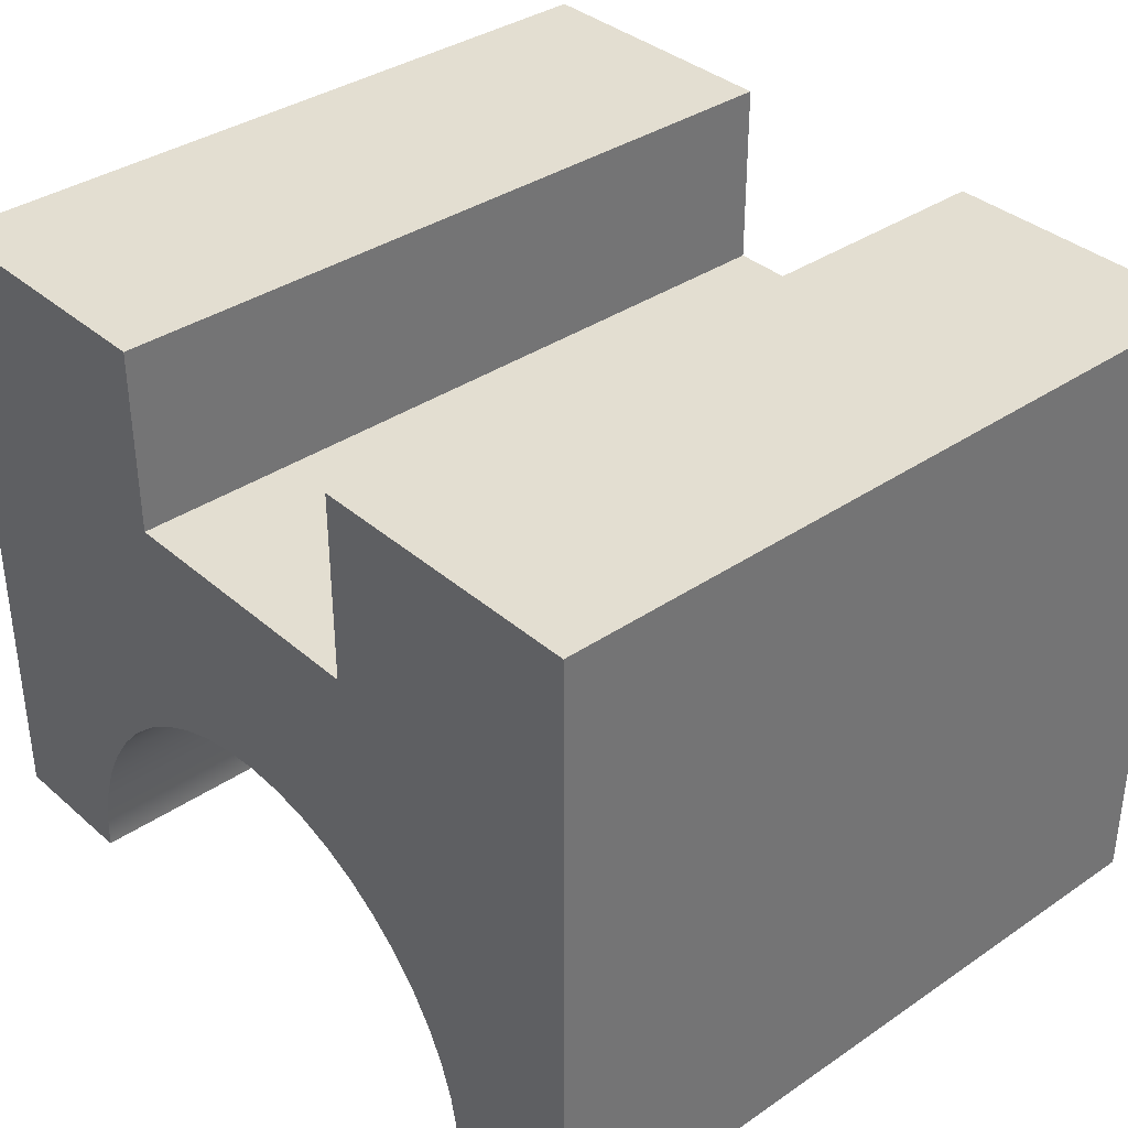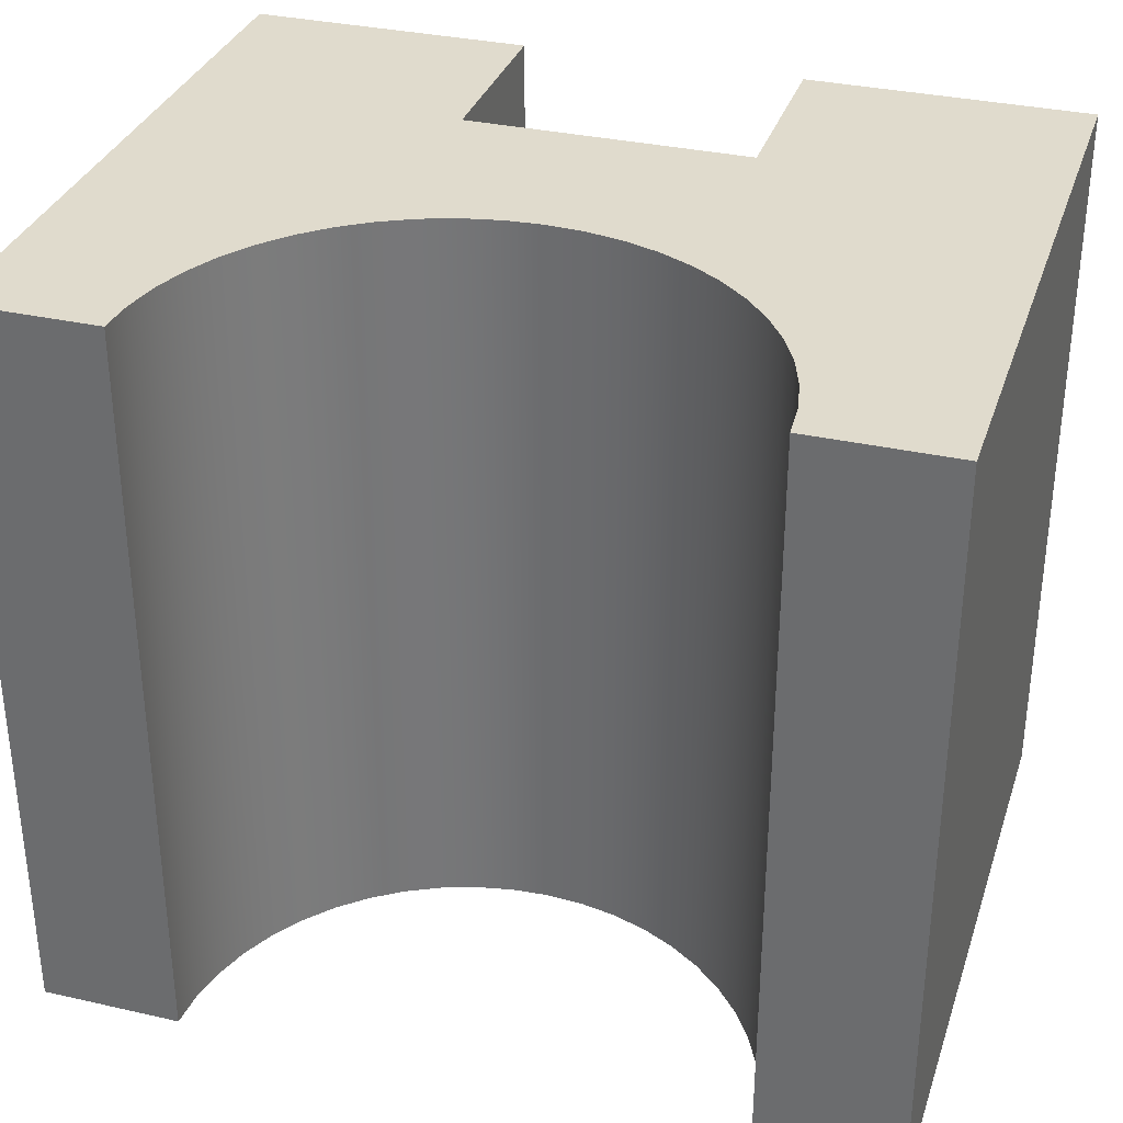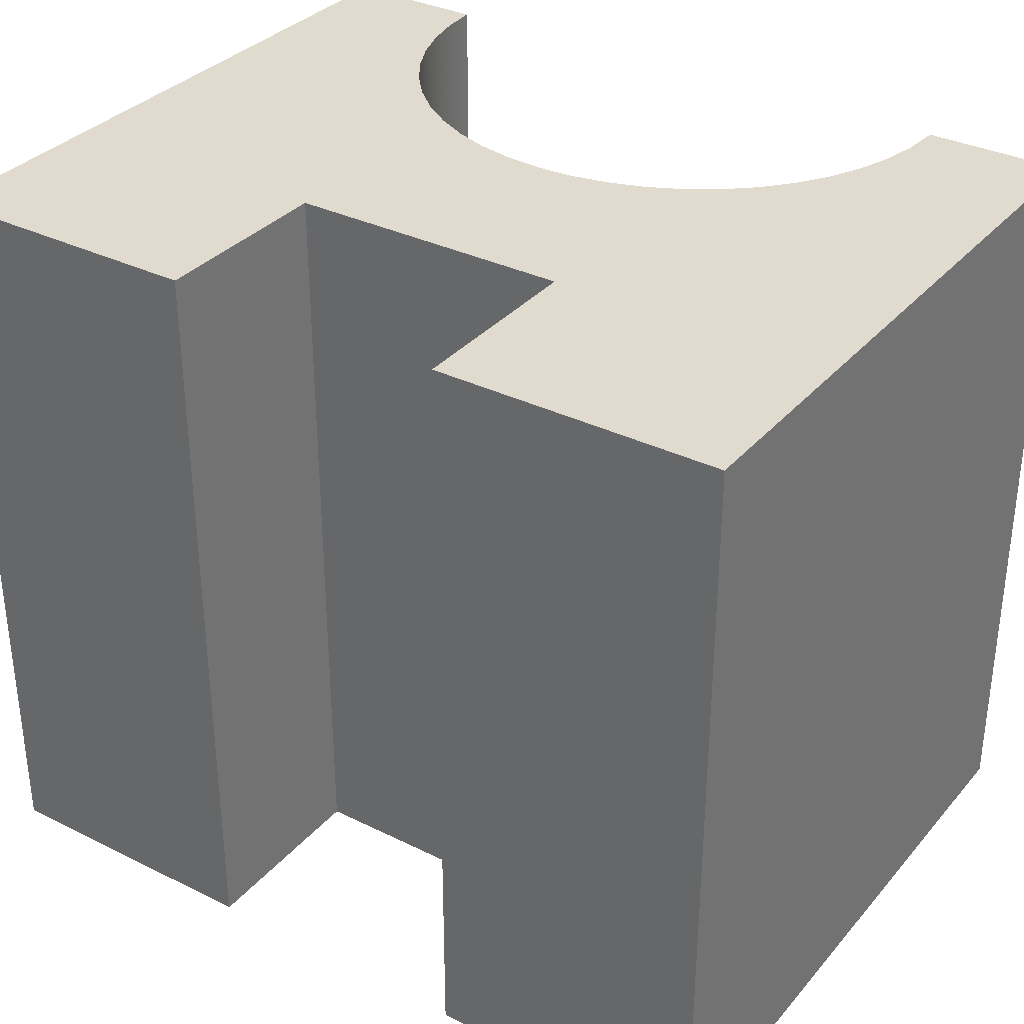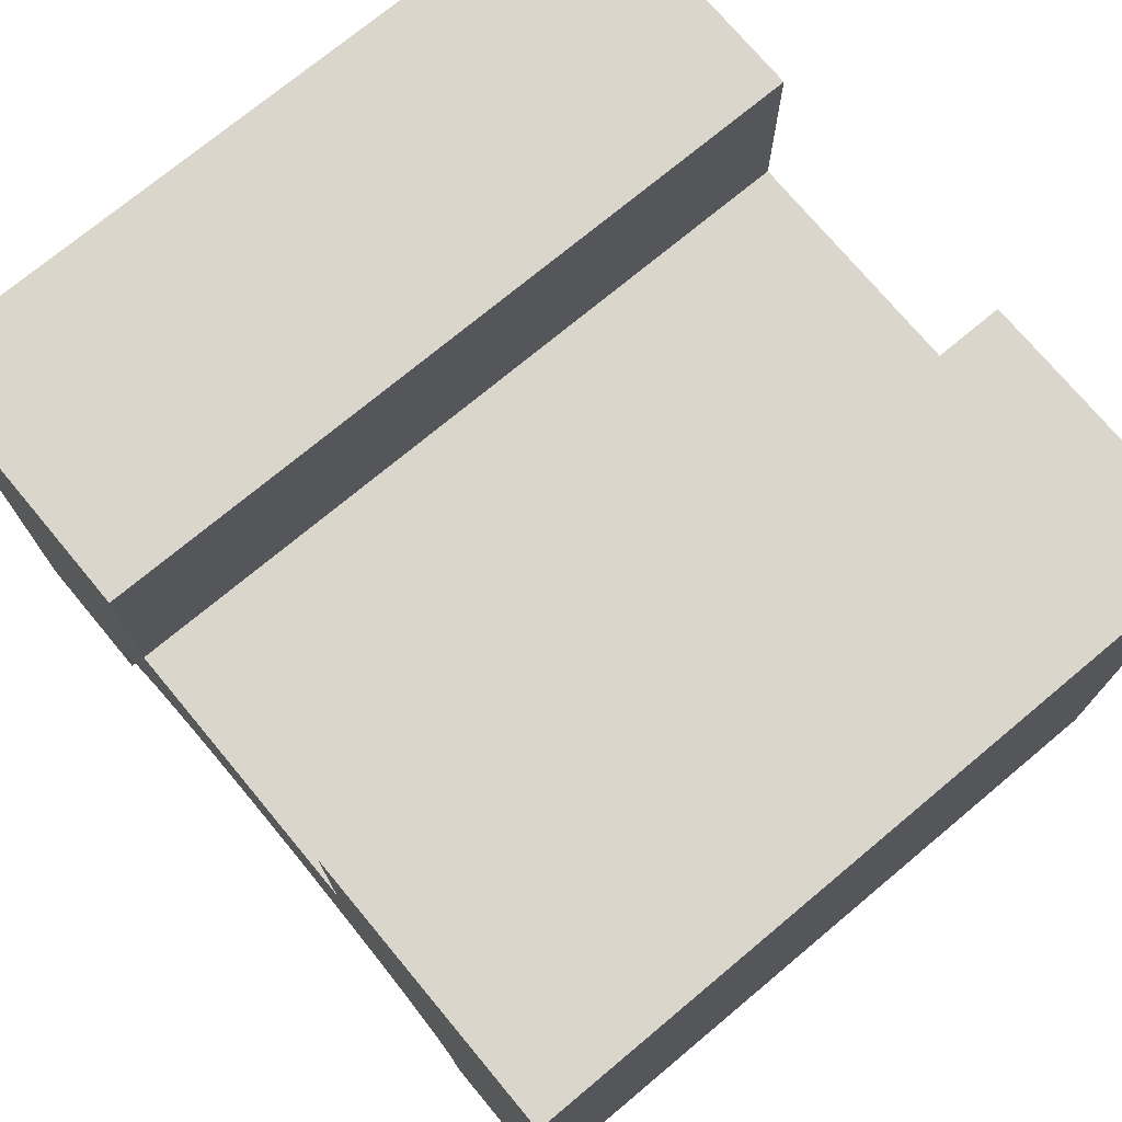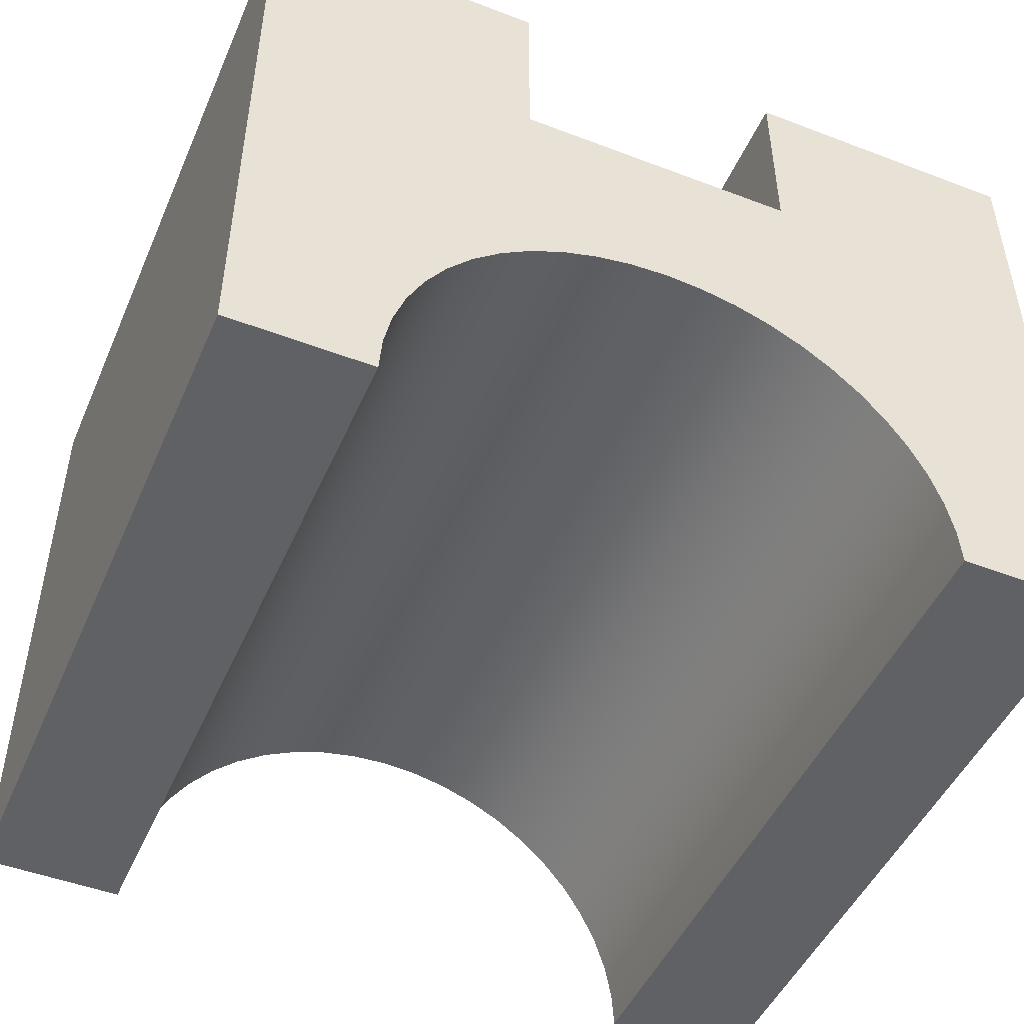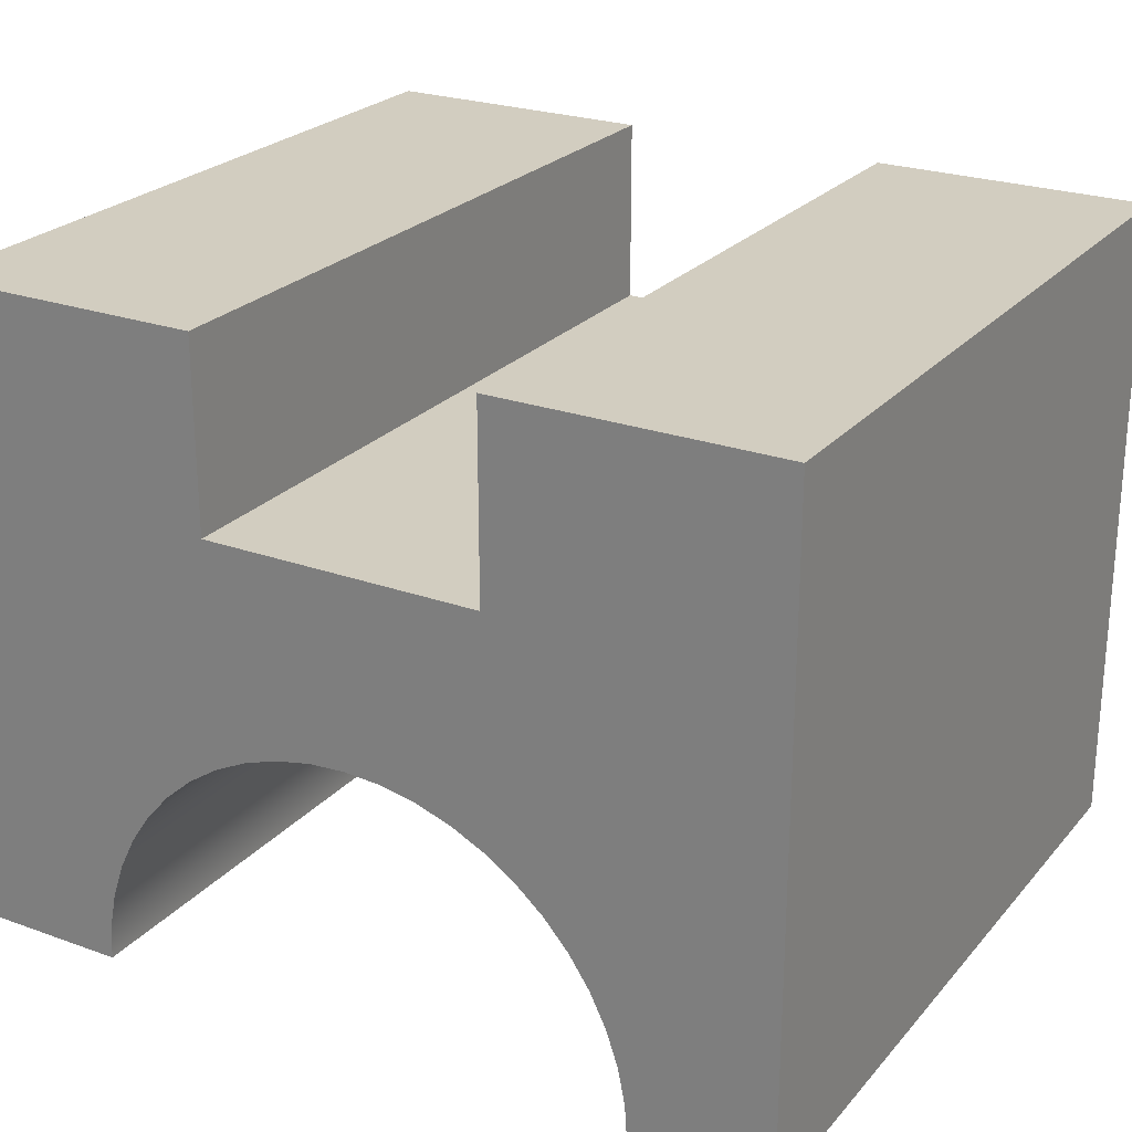
<metadata>
{"format":"obj","ext":"obj","renderer":"f3d","projection":"perspective","resolution":1024,"background":"white","views":[{"elev":36.2,"azim":48.4,"up":"+Y"},{"elev":33.2,"azim":17.3,"up":"+Z"},{"elev":33.5,"azim":-146.0,"up":"+Z"},{"elev":73.8,"azim":-129.8,"up":"+Y"},{"elev":-48.2,"azim":-23.1,"up":"+Y"},{"elev":24.6,"azim":-149.5,"up":"+Y"}]}
</metadata>
<code>
v -1.5 1.837e-16 0
v -1.487 0.1958 0
v -1.449 0.3882 0
v -1.386 0.574 0
v -1.299 0.75 0
v -1.19 0.9131 0
v -1.061 1.061 0
v -0.9131 1.19 0
v -0.75 1.299 0
v -0.574 1.386 0
v -0.3882 1.449 0
v -0.1958 1.487 0
v 9.185e-17 1.5 0
v 0.1958 1.487 0
v 0.3882 1.449 0
v 0.574 1.386 0
v 0.75 1.299 0
v 0.9131 1.19 0
v 1.061 1.061 0
v 1.19 0.9131 0
v 1.299 0.75 0
v 1.386 0.574 0
v 1.449 0.3882 0
v 1.487 0.1958 0
v 1.5 0 0
v 1.5 0 4
v 1.487 0.1958 4
v 1.449 0.3882 4
v 1.386 0.574 4
v 1.299 0.75 4
v 1.19 0.9131 4
v 1.061 1.061 4
v 0.9131 1.19 4
v 0.75 1.299 4
v 0.574 1.386 4
v 0.3882 1.449 4
v 0.1958 1.487 4
v 9.185e-17 1.5 4
v -0.1958 1.487 4
v -0.3882 1.449 4
v -0.574 1.386 4
v -0.75 1.299 4
v -0.9131 1.19 4
v -1.061 1.061 4
v -1.19 0.9131 4
v -1.299 0.75 4
v -1.386 0.574 4
v -1.449 0.3882 4
v -1.487 0.1958 4
v -1.5 1.837e-16 4
v -2.25 -2.311e-33 0
v -1.5 1.837e-16 0
v -1.5 1.837e-16 4
v -2.25 -2.311e-33 4
v -2.25 3.5 0
v -2.25 -2.311e-33 0
v -2.25 -2.311e-33 4
v -2.25 3.5 4
v -0.75 3.5 0
v -2.25 3.5 0
v -2.25 3.5 4
v -0.75 3.5 4
v -0.75 2.5 0
v -0.75 3.5 0
v -0.75 3.5 4
v -0.75 2.5 4
v 0.75 2.5 0
v -0.75 2.5 0
v -0.75 2.5 4
v 0.75 2.5 4
v 0.75 3.5 0
v 0.75 2.5 0
v 0.75 2.5 4
v 0.75 3.5 4
v 2.25 3.5 0
v 0.75 3.5 0
v 0.75 3.5 4
v 2.25 3.5 4
v 2.25 0 0
v 2.25 3.5 0
v 2.25 3.5 4
v 2.25 0 4
v 1.5 0 0
v 2.25 0 0
v 2.25 0 4
v 1.5 0 4
v 1.5 0 4
v 2.25 0 4
v 2.25 3.5 4
v 0.75 3.5 4
v 0.75 2.5 4
v -0.75 2.5 4
v -0.75 3.5 4
v -2.25 3.5 4
v -2.25 -2.311e-33 4
v -1.5 1.837e-16 4
v -1.487 0.1958 4
v -1.449 0.3882 4
v -1.386 0.574 4
v -1.299 0.75 4
v -1.19 0.9131 4
v -1.061 1.061 4
v -0.9131 1.19 4
v -0.75 1.299 4
v -0.574 1.386 4
v -0.3882 1.449 4
v -0.1958 1.487 4
v 9.185e-17 1.5 4
v 0.1958 1.487 4
v 0.3882 1.449 4
v 0.574 1.386 4
v 0.75 1.299 4
v 0.9131 1.19 4
v 1.061 1.061 4
v 1.19 0.9131 4
v 1.299 0.75 4
v 1.386 0.574 4
v 1.449 0.3882 4
v 1.487 0.1958 4
v 2.25 0 0
v 1.5 0 0
v 1.487 0.1958 0
v 1.449 0.3882 0
v 1.386 0.574 0
v 1.299 0.75 0
v 1.19 0.9131 0
v 1.061 1.061 0
v 0.9131 1.19 0
v 0.75 1.299 0
v 0.574 1.386 0
v 0.3882 1.449 0
v 0.1958 1.487 0
v 9.185e-17 1.5 0
v -0.1958 1.487 0
v -0.3882 1.449 0
v -0.574 1.386 0
v -0.75 1.299 0
v -0.9131 1.19 0
v -1.061 1.061 0
v -1.19 0.9131 0
v -1.299 0.75 0
v -1.386 0.574 0
v -1.449 0.3882 0
v -1.487 0.1958 0
v -1.5 1.837e-16 0
v -2.25 -2.311e-33 0
v -2.25 3.5 0
v -0.75 3.5 0
v -0.75 2.5 0
v 0.75 2.5 0
v 0.75 3.5 0
v 2.25 3.5 0
g 1b31275e-e30c-11ea-b0ff-54bf646e7e1f
f 50 1 49
f 49 1 2
f 49 2 48
f 48 2 3
f 48 3 47
f 47 3 4
f 47 4 46
f 46 4 5
f 46 5 45
f 45 5 6
f 45 6 44
f 44 6 7
f 44 7 43
f 43 7 8
f 43 8 42
f 42 8 9
f 42 9 41
f 41 9 10
f 41 10 40
f 40 10 11
f 40 11 39
f 39 11 12
f 39 12 38
f 38 12 13
f 38 13 37
f 37 13 14
f 37 14 36
f 36 14 15
f 36 15 35
f 35 15 16
f 35 16 34
f 34 16 17
f 34 17 33
f 33 17 18
f 33 18 32
f 32 18 19
f 32 19 31
f 31 19 20
f 31 20 30
f 30 20 21
f 30 21 29
f 29 21 22
f 29 22 28
f 28 22 23
f 28 23 27
f 27 23 24
f 27 24 26
f 26 24 25
g 1b314e6e-e30c-11ea-9fc3-54bf646e7e1f
f 51 52 54
f 54 52 53
g 1b31757a-e30c-11ea-a535-54bf646e7e1f
f 55 56 58
f 58 56 57
g 1b319c9e-e30c-11ea-9492-54bf646e7e1f
f 59 60 62
f 62 60 61
g 1b31c3a2-e30c-11ea-8816-54bf646e7e1f
f 63 64 66
f 66 64 65
g 1b31eab0-e30c-11ea-ba61-54bf646e7e1f
f 67 68 70
f 70 68 69
g 1b3211ba-e30c-11ea-b49c-54bf646e7e1f
f 71 72 74
f 74 72 73
g 1b325fc6-e30c-11ea-af92-54bf646e7e1f
f 75 76 78
f 78 76 77
g 1b3286e2-e30c-11ea-849e-54bf646e7e1f
f 79 80 82
f 82 80 81
g 1b32d586-e30c-11ea-b6e3-54bf646e7e1f
f 83 84 86
f 86 84 85
g 1b332322-e30c-11ea-8ab3-54bf646e7e1f
f 87 88 119
f 119 88 118
f 118 88 117
f 117 88 116
f 116 88 89
f 116 89 115
f 115 89 114
f 114 89 91
f 114 91 113
f 113 91 112
f 112 91 111
f 111 91 110
f 110 91 109
f 109 91 108
f 108 91 92
f 108 92 107
f 107 92 106
f 106 92 105
f 105 92 104
f 104 92 103
f 103 92 102
f 102 92 94
f 102 94 101
f 101 94 100
f 100 94 95
f 100 95 99
f 99 95 98
f 98 95 97
f 97 95 96
f 89 90 91
f 92 93 94
g 1b33711e-e30c-11ea-94eb-54bf646e7e1f
f 121 122 120
f 120 122 123
f 120 123 124
f 124 125 120
f 120 125 152
f 152 125 126
f 152 126 127
f 152 127 150
f 150 127 128
f 150 128 129
f 129 130 150
f 150 130 131
f 150 131 132
f 132 133 150
f 150 133 149
f 149 133 134
f 149 134 135
f 135 136 149
f 149 136 137
f 149 137 138
f 138 139 149
f 149 139 147
f 149 147 148
f 139 140 147
f 147 140 141
f 147 141 146
f 146 141 142
f 146 142 143
f 143 144 146
f 146 144 145
f 150 151 152

</code>
